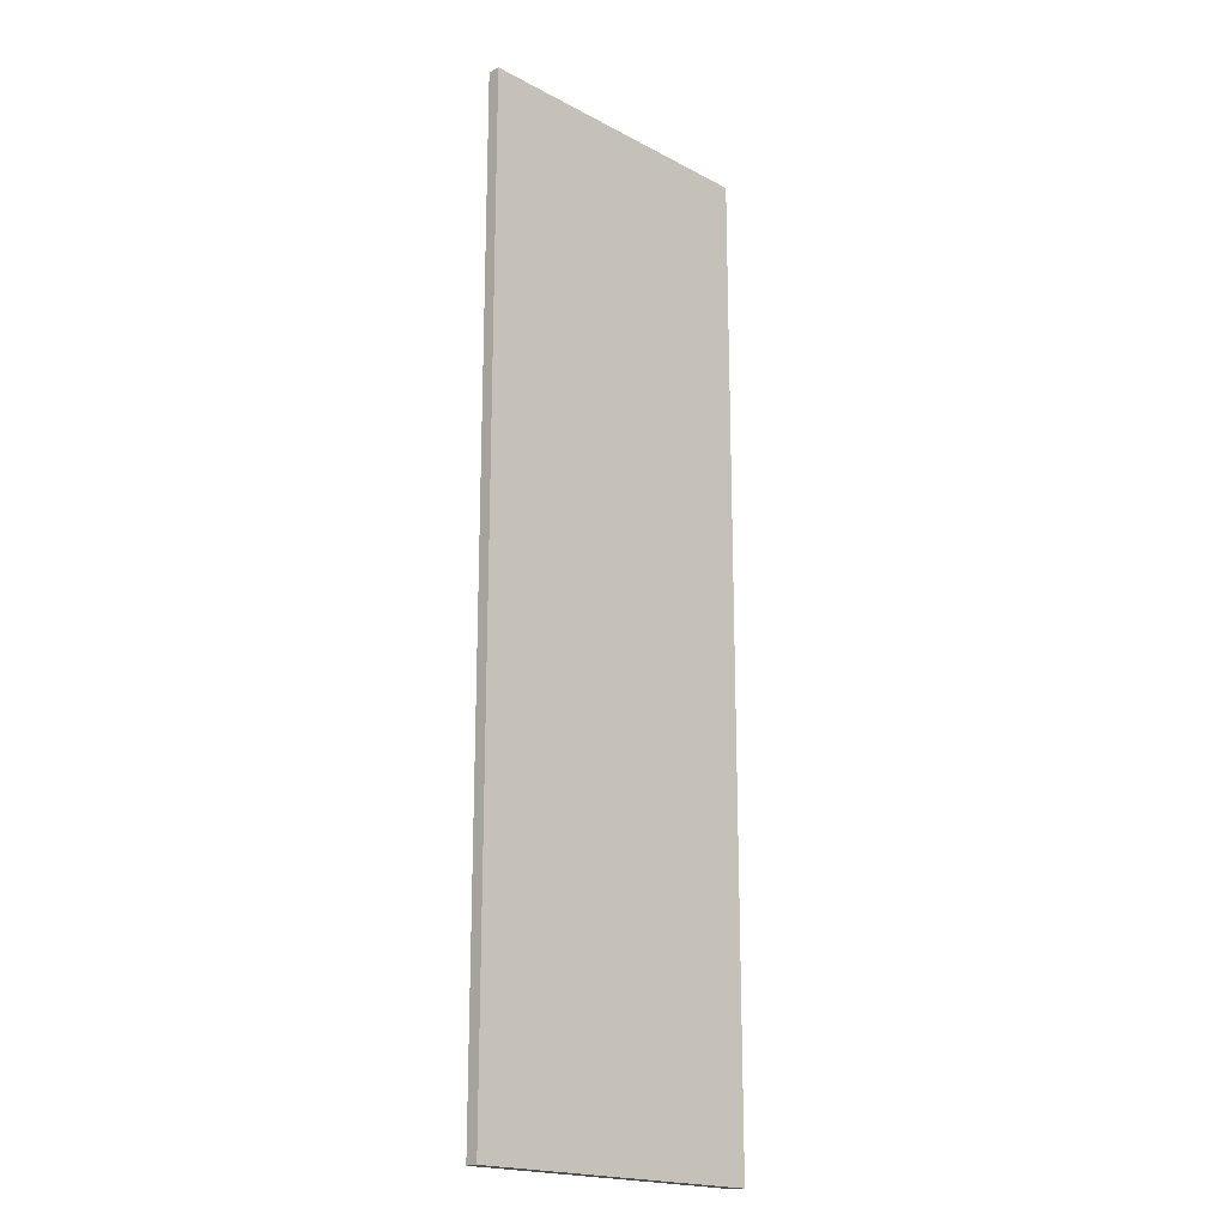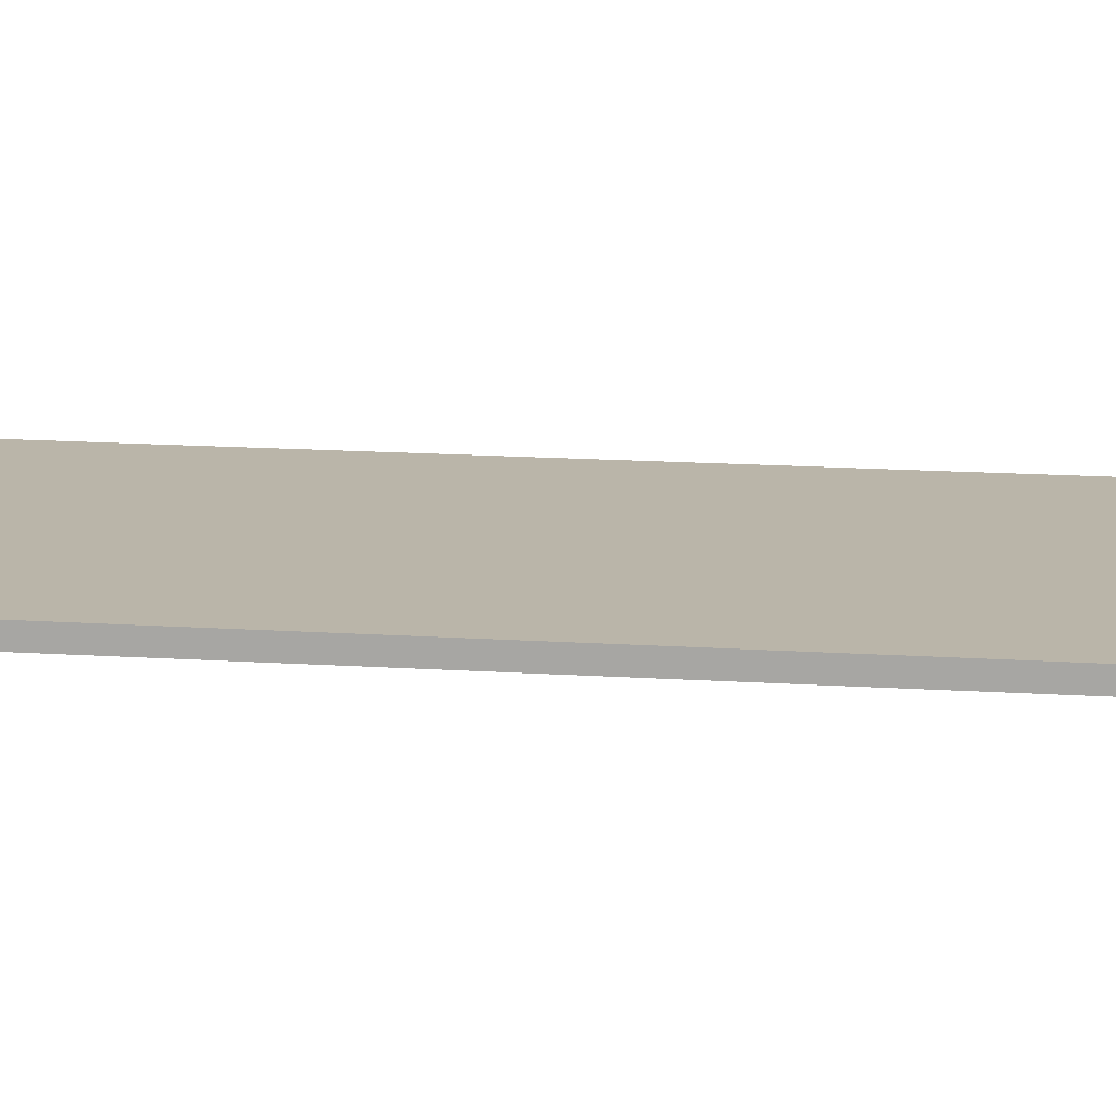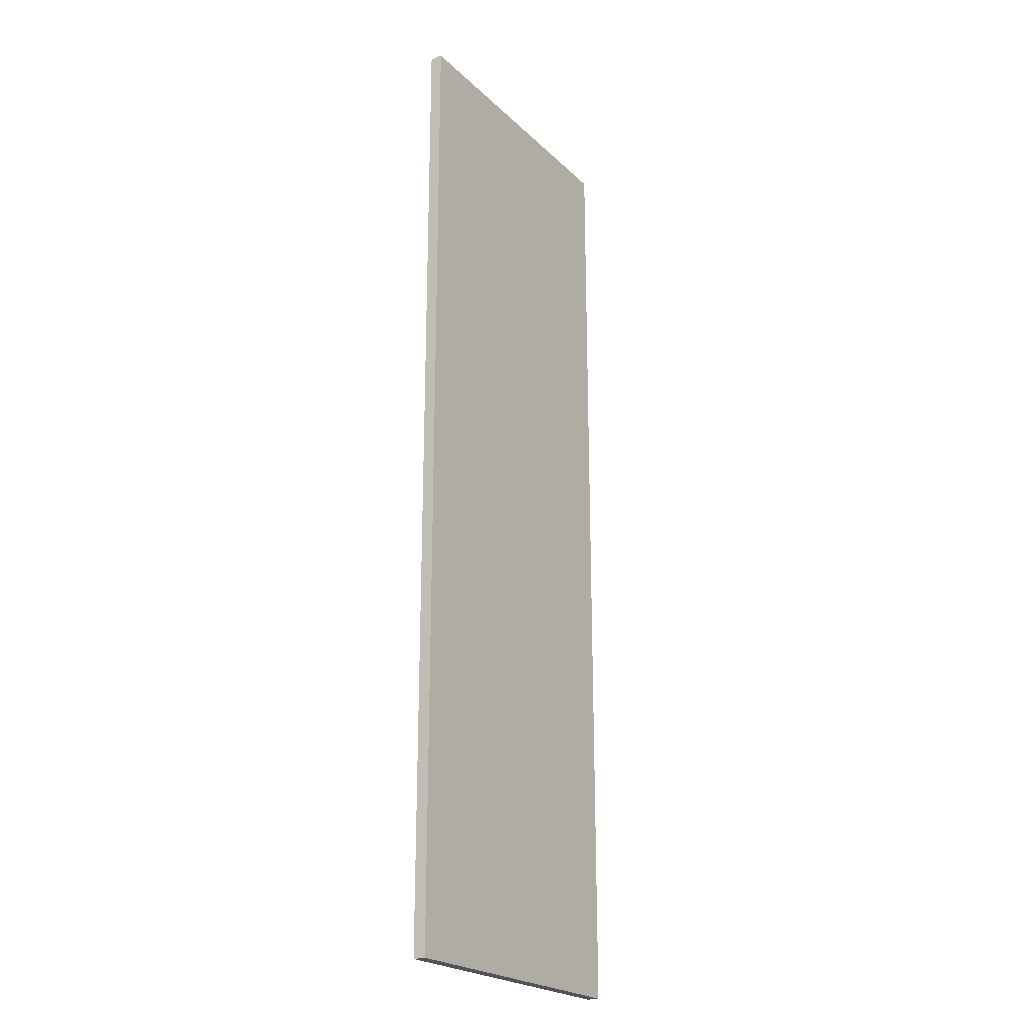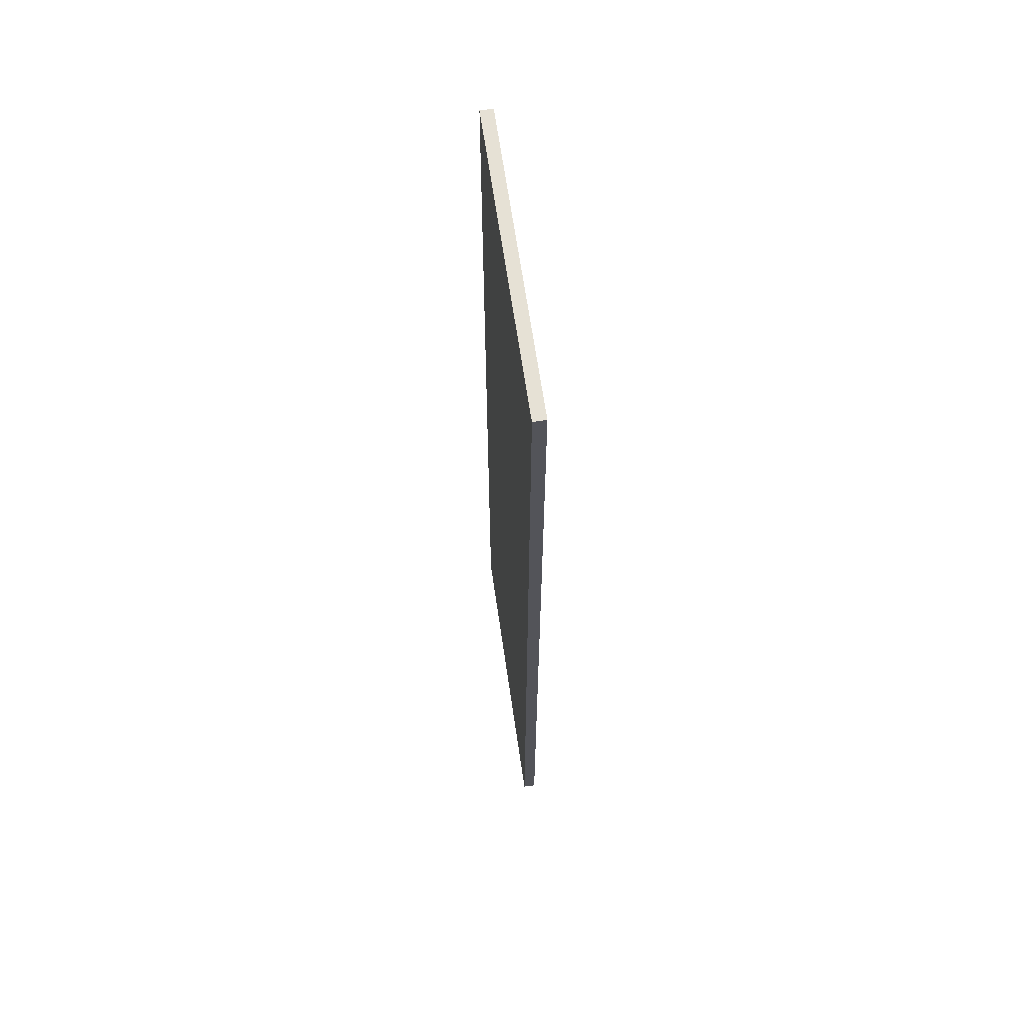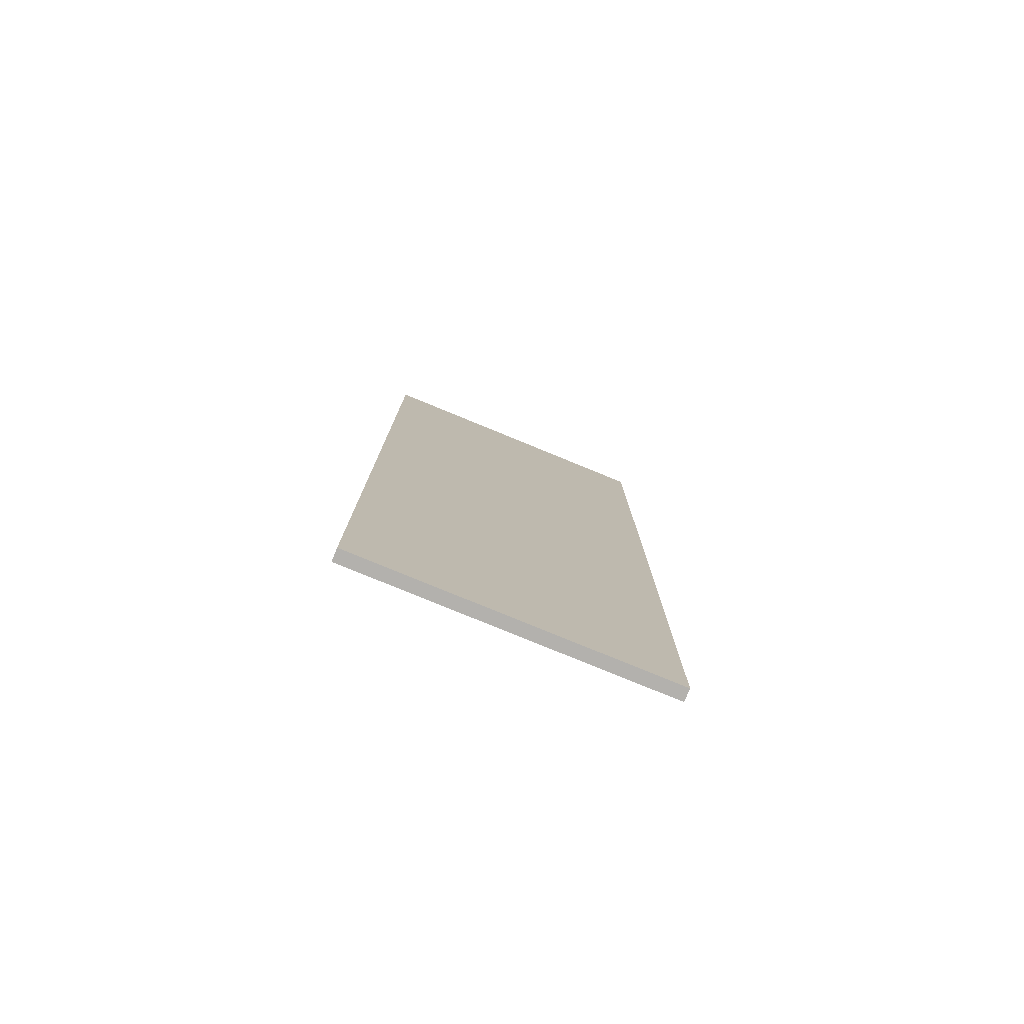
<metadata>
{"format":"obj","ext":"obj","renderer":"f3d","projection":"perspective","resolution":1024,"background":"white","views":[{"elev":-19.2,"azim":135.2,"up":"+Y"},{"elev":13.7,"azim":-81.1,"up":"+Z"},{"elev":-22.6,"azim":122.9,"up":"+Y"},{"elev":64.6,"azim":-98.2,"up":"+Y"},{"elev":-79.2,"azim":157.7,"up":"+Y"}]}
</metadata>
<code>
v -4.351 -13.82 0.1759
v 4.351 -13.82 0.1759
v -4.351 13.82 0.1759
v 4.351 13.82 0.1759
v -4.351 13.82 -0.1759
v 4.351 13.82 -0.1759
v -4.351 -13.82 -0.1759
v 4.351 -13.82 -0.1759
f 1 2 4 3
f 3 4 6 5
f 5 6 8 7
f 7 8 2 1
f 2 8 6 4
f 7 1 3 5

</code>
